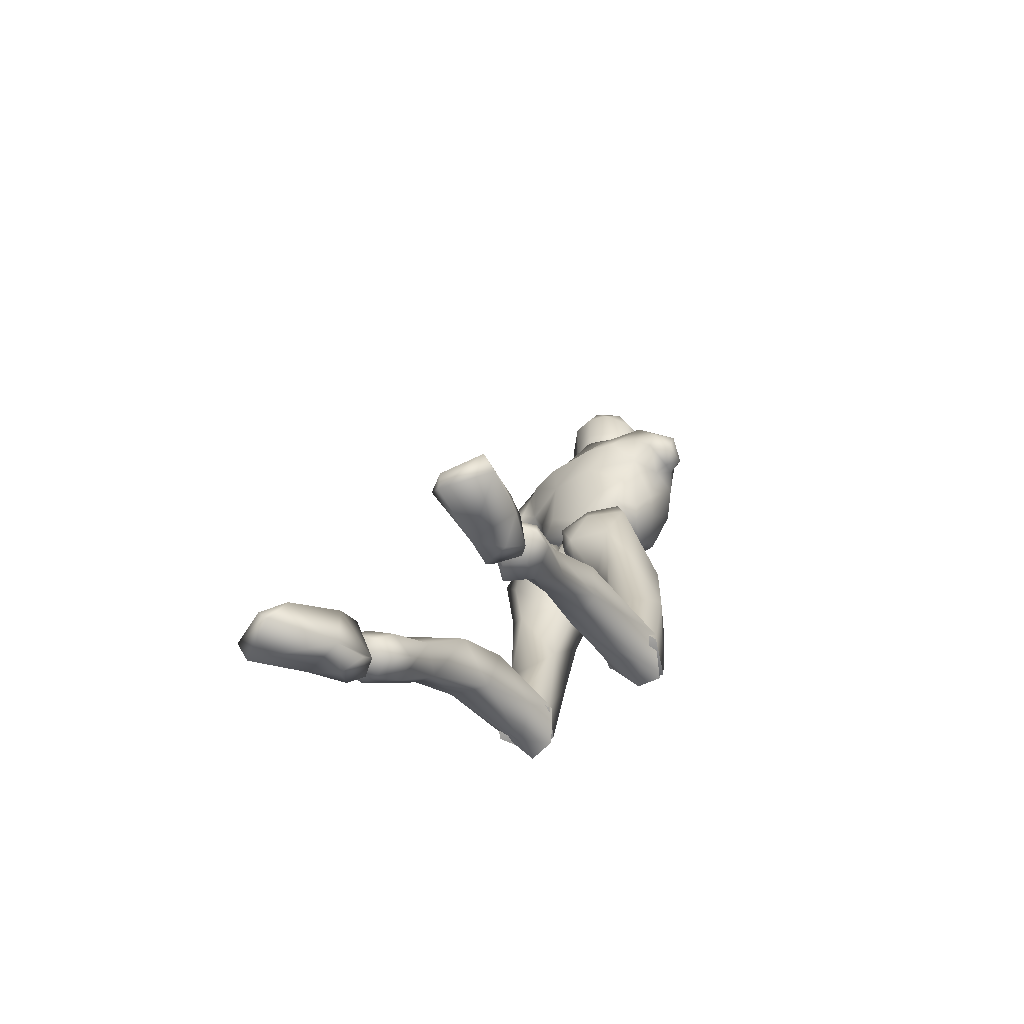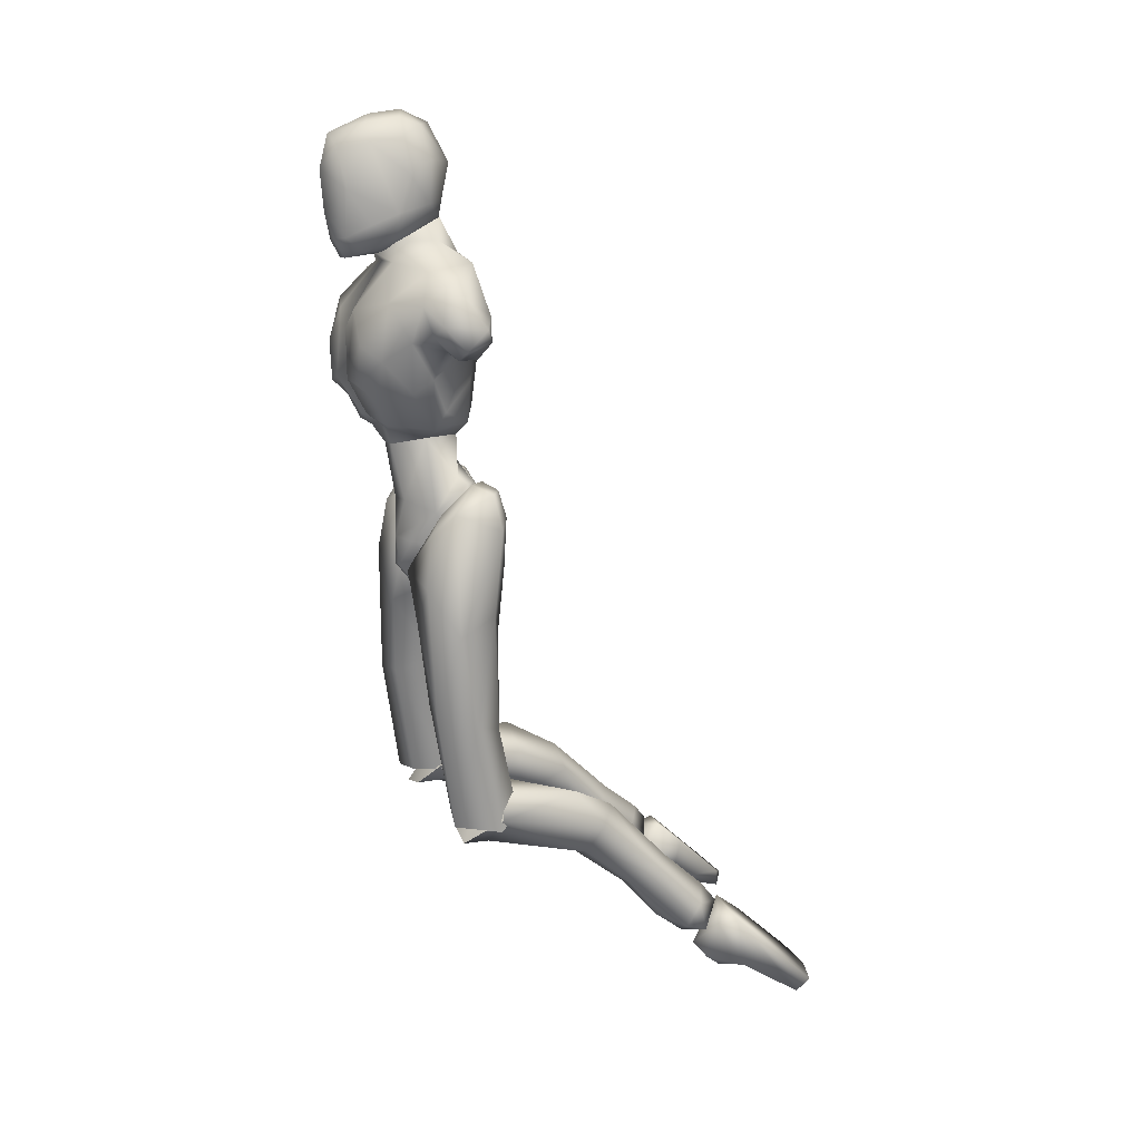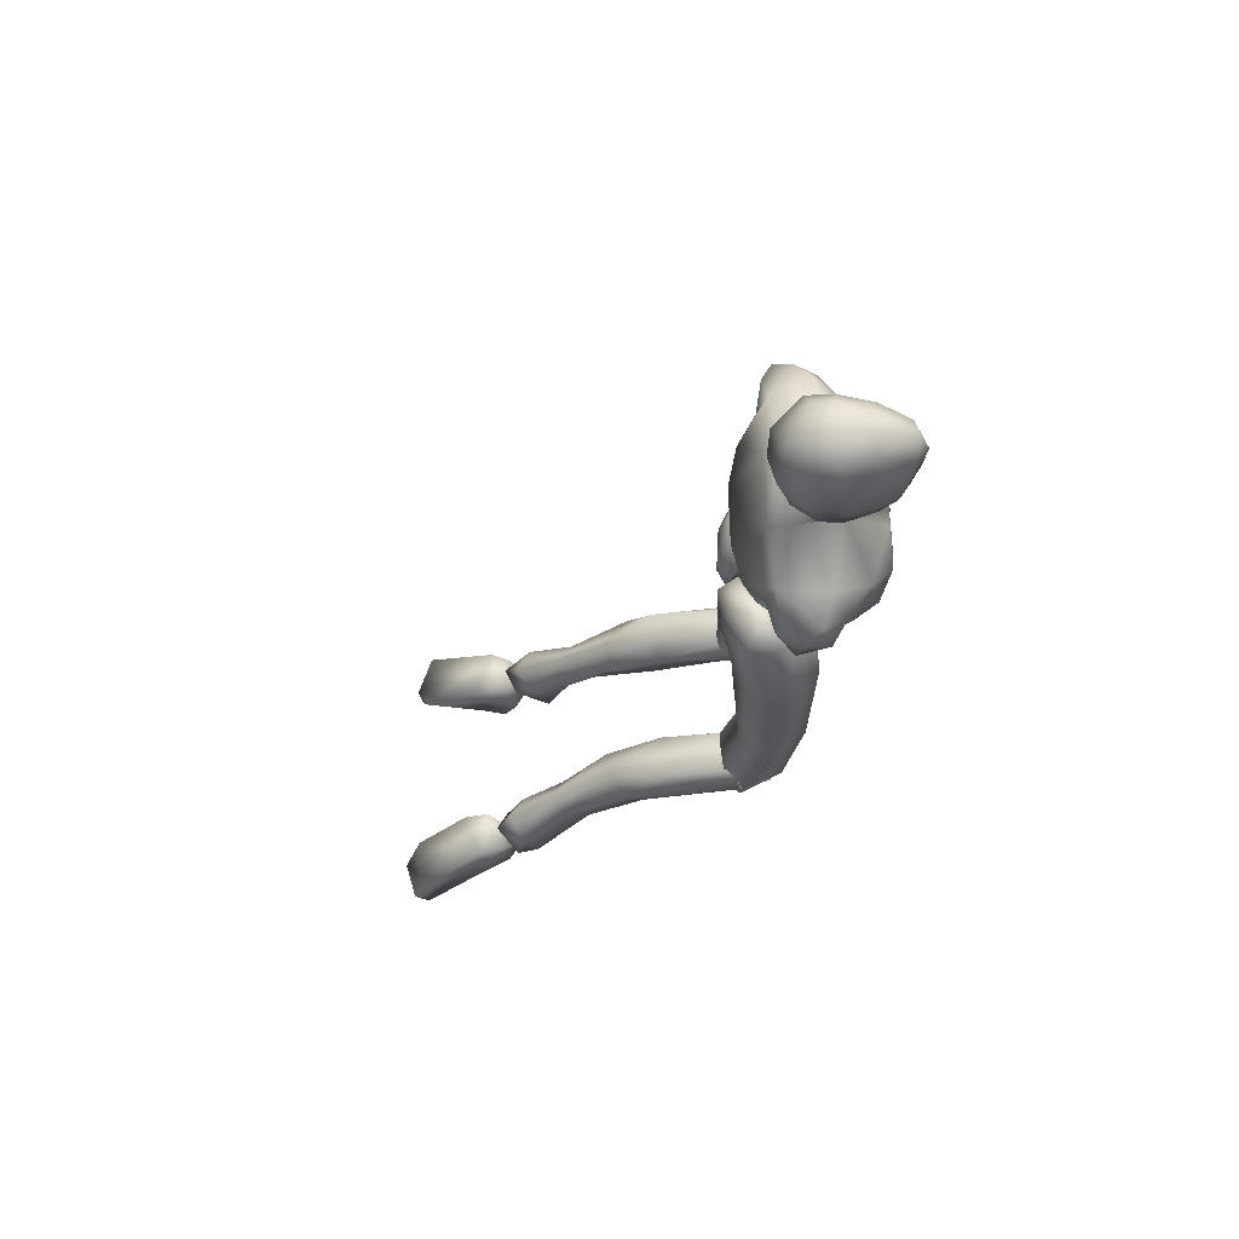
<metadata>
{"format":"obj","ext":"obj","renderer":"f3d","projection":"perspective","resolution":1024,"background":"white","views":[{"elev":-64.4,"azim":-143.1,"up":"+Z"},{"elev":19.4,"azim":66.0,"up":"+Z"},{"elev":66.2,"azim":-90.6,"up":"+Z"}]}
</metadata>
<code>
o Melee_Husk
v 2.339 6.827 33.32
v 3.253 4.636 30.91
v 3.642 6.998 33
v 0.642 7.392 36.26
v 1.074 4.737 36.35
v 0.5415 3.054 31.41
v -0.03077 2.476 28.41
v -1.43 3.018 31.14
v -3.953 4.506 29.9
v -3.362 4.657 35.72
v -3.814 6.716 32.45
v -3.015 7.326 35.74
v -4.986 6.842 31.79
v -1.654 3.13 27.86
v -0.1295 2.394 26.16
v 0.687 2.409 26.27
v 1.658 3.19 28.32
v -0.3909 2.409 35.76
v -1.71 2.385 35.58
v 1.074 4.737 36.35
v 0.642 7.392 36.26
v 2.971 7.46 37.79
v -1.996 0.629 38.11
v -3.037 1.807 36.75
v -1.292 1.918 37.45
v -1.71 2.385 35.58
v -0.3909 2.409 35.76
v 0.5801 1.872 37.26
v 3.486 4.618 37.57
v 3.791 5.431 38.94
v 3.127 7.674 41.03
v 4.048 7.605 44.22
v 4.236 4.346 41.63
v 5.207 4.979 43.99
v 4.908 2.472 44.76
v 6.15 3.763 45.32
v 5.297 3.252 47.5
v 7.228 4.122 46.31
v 5.805 4.91 48.92
v 7.034 5.887 48.16
v 3.755 2.883 40.61
v 8.322 7.169 46.04
v 8.479 5.46 44.55
v 7.229 5.236 43.68
v 6.959 6.831 43.59
v 3.444 7.879 50.06
v 6.684 8.005 46.71
v 7.726 7.665 44.92
v 1.937 0.7187 39.71
v 3.552 0.5475 43.23
v 2.909 1.389 47.48
v 3.693 4.294 49.68
v -0.5327 6.677 51.15
v -1.164 3.212 49.65
v -0.7769 3.788 51.27
v -3.096 2.335 50.22
v -3.008 3.019 49.51
v -4.825 3.146 49.14
v -4.006 -0.09534 45.95
v -8.073 1.191 45.93
v -5.71 -0.5524 43.11
v -2.953 -0.9035 40.86
v -9.537 4.056 47.82
v -0.9574 -0.04033 46.38
v -1.556 7.178 52.74
v -5.967 6.579 50.39
v -9.529 7.645 48.24
v -5.664 3.7 50.59
v -5.44 7.108 52.19
v 1.478 -0.4227 44.12
v 1.297 -0.6518 41.07
v -0.5377 -0.8599 41.2
v -2.274 -0.3145 44.72
v -1.719 0.01332 40.73
v -0.7539 0.6514 38.29
v 1.715 1.383 37.88
v -12.29 5.727 45.68
v -11.68 3.863 44.08
v -11.51 4.635 46.61
v -10.43 2.985 45.29
v -10.28 3.614 43.52
v -9.254 2.223 42.8
v -7.489 0.3483 41.67
v -4.686 -0.7597 40.23
v -4.976 0.594 38.74
v -7.044 2.688 39.09
v -11.13 7.546 44.94
v -11.9 6.214 43.09
v -10.59 5.096 42.36
v -9.299 4.812 42.56
v -7.831 4.128 39.95
v -6.01 4.447 36.23
v -4.28 1.275 37.04
v -3.362 4.657 35.72
v -10.39 7.461 43.28
v -8.223 7.264 42.77
v -6.709 5.241 37.46
v -5.675 7.304 36.57
v -3.015 7.326 35.74
v -6.728 7.496 39.65
v -3.613 -0.8187 51.29
v -3.464 -1.252 53.4
v -4.748 -0.03716 51.35
v -2.661 -0.8251 51.45
v -1.785 -0.2076 51.62
v -2.458 -0.1164 50
v -3.439 -0.1616 49.88
v -4.999 1.138 50.19
v -5.907 1.766 52.29
v -6.266 3.449 51.26
v -6.861 3.429 53.37
v -7.001 5.323 52.87
v -7.465 4.077 55.45
v -7.486 6.086 55.54
v -7.174 3.989 57.89
v -6.643 6.181 58.92
v -6.591 4.509 59.37
v -4.817 5.476 60.48
v -4.744 2.839 60.28
v -2.594 4.57 60.19
v -4.692 7.565 59.42
v -6.027 8.051 56.16
v -5.925 7.065 53.37
v -5.516 6.953 52.33
v -3.611 7.887 52.44
v -3.771 8.093 53.79
v -4.288 8.608 56.41
v -3.235 2.096 59.88
v -4.34 -0.4941 59.09
v -2.782 -0.3077 58.11
v -3.897 -1.356 56.54
v -1.722 0.02399 55.21
v -5.684 -0.01372 54.76
v -6.722 1.851 57.56
v -5.915 2.146 59.3
v -5.469 -0.3432 57.83
v -1.761 1.905 58.55
v -0.2346 3.519 53.41
v -0.1856 4.468 56.26
v -0.2307 5.995 54
v -0.4534 6.255 57.2
v -1.71 7.429 53.91
v -1.365 4.307 58.84
v -2.229 6.084 59.58
v -2.459 8.347 56.66
v -1.416 7.095 52.78
v -0.241 3.532 51.76
v -0.82 1.601 52.59
v -1.256 1.042 50.54
v 5.69 26.62 -6.489
v 7.353 26.1 -6.871
v 5.674 25.23 -7.448
v 7.242 24.38 -7.523
v 9.135 25.81 -6.891
v 7.339 27.57 -5.371
v -0.1805 3.724 24.35
v 1.189 3.748 24.54
v -0.04899 6.378 23.44
v 1.218 6.401 23.62
v -0.1989 9.293 25.65
v 0.6501 9.308 25.77
v -0.174 9.711 28.5
v 8.138 7.902 6.337
v 6.728 5.093 4.299
v 6.308 7.367 3.886
v 4.681 5.187 4.797
v 3.805 9.336 4.745
v 3.211 6.955 6.588
v 7.338 15.47 1.679
v 4.349 14.43 1.523
v 3.454 14.09 6.019
v 3.953 8.824 8.32
v 6.296 23.32 -0.7915
v 3.763 18.43 3.08
v 5.744 18.44 4.724
v 5.582 19.74 -2.77
v 4.467 21.96 -1.914
v 5.08 25.27 -4.468
v 6.767 26.48 -3.844
v 4.56 23.73 -6.471
v 6.603 22.4 -6.001
v 7.357 19.85 -2.161
v 7.636 21.66 -0.7675
v 7.943 16.86 3.891
v 7.109 14.73 7.159
v 7.088 8.537 8.199
v 9.032 24.12 -6.279
v 8.779 25.44 -4.592
v 8.16 5.949 14.74
v 6.675 4.407 5.842
v 8.174 7.81 5.391
v 0.849 8.04 24.97
v 2.548 7.416 23.11
v 1.095 5.49 23.66
v 1.779 10.32 27.17
v 0.5651 9.748 27.21
v 0.9306 10.45 29.97
v 0.4375 8.993 31.09
v 2.592 8.698 32.82
v 3.434 9.721 32.19
v 4.247 7.235 33.18
v 6.072 8.324 32.7
v 5.99 5.251 31.44
v 6.838 8.696 30.01
v 7.632 4.88 22.07
v 6.471 8.131 23.1
v 6.626 8.249 13.65
v 7.153 9.582 6.281
v 4.028 9.947 6.125
v 4.307 8.176 13.32
v 4.833 9.018 21.32
v 5.19 9.442 26.61
v 3.735 10.27 30.04
v 3.8 4.908 30.95
v 5.066 3.539 29.79
v 5.692 2.926 25.71
v 0.8167 3.045 25.79
v 2.936 2.994 22.04
v 2.879 6.745 15.93
v 3.225 7.419 6.156
v 4.09 3.42 15.52
v 4.634 4.869 6.107
v 6.587 3.155 15.14
v -3.425 4.942 52.23
v -3.512 7.859 52.47
v -0.7422 8.305 50.13
v -5.541 8.219 49.45
v -7.265 9.529 44.15
v -9.097 8.171 45.17
v 5.123 8.255 44.92
v 3.943 8.451 46.94
v 2.328 9.702 45.5
v -0.4491 10.35 45.11
v -4.512 10.27 44.54
v -4.165 9.476 41.97
v -4.284 8.39 37.91
v -1.214 8.068 36.1
v -0.04616 9.551 42.55
v 1.226 8.489 38.69
v -2.634 7.457 23.13
v -0.9648 8.103 25.01
v -1.157 5.553 23.69
v -1.953 10.37 27.2
v -0.7311 9.809 27.25
v -1.136 10.49 30.01
v -0.6318 9.047 31.14
v -2.799 8.713 32.84
v -3.65 9.724 32.21
v -4.434 7.222 33.19
v -6.272 8.284 32.69
v -6.127 5.216 31.42
v -7.016 8.651 29.99
v -7.667 4.843 22.03
v -6.568 8.109 23.08
v -8.136 5.923 14.7
v -6.627 8.25 13.63
v -8.082 7.808 5.355
v -7.099 9.593 6.259
v -3.979 10.01 6.137
v -6.534 4.428 5.813
v -4.303 8.214 13.32
v -4.926 9.027 21.32
v -5.344 9.431 26.61
v -3.938 10.27 30.05
v -3.927 4.909 30.95
v -5.16 3.523 29.77
v -5.734 2.911 25.68
v -0.8618 3.107 25.82
v -2.941 3.032 22.05
v -2.88 6.8 15.95
v -3.136 7.493 6.171
v -4.034 3.457 15.52
v -4.504 4.921 6.101
v -6.523 3.153 15.11
v -3.759 9.482 4.916
v -3.136 7.032 6.655
v -4.504 5.312 4.74
v -6.177 7.484 3.895
v -6.534 5.181 4.185
v -8.082 7.84 6.321
v -7.407 15.66 2.065
v -4.384 14.71 1.935
v -3.589 14.17 6.431
v -3.979 8.788 8.456
v -3.962 18.64 3.702
v -5.982 18.51 5.292
v -6.553 23.65 0.01197
v -7.047 26.94 -2.892
v -5.308 25.81 -3.531
v -4.654 22.4 -1.128
v -5.677 20.19 -2.121
v -7.615 28.08 -4.378
v -5.91 27.24 -5.498
v -4.691 24.39 -5.593
v -6.702 22.98 -5.243
v -7.469 20.22 -1.555
v -7.839 21.94 -0.08126
v -8.109 16.91 4.326
v -7.29 14.65 7.505
v -7.099 8.413 8.239
v -5.827 25.9 -6.525
v -7.365 25.01 -6.681
v -9.176 24.63 -5.499
v -9.006 25.88 -3.744
v -9.317 26.35 -6.03
v -6.133 27.26 -8.801
v -7.838 26.2 -7.886
v -6.049 28.2 -10.21
v -8.853 27.14 -8.977
v -8.111 28.54 -10.53
v -6.466 30.43 -10.69
v -6.189 28.95 -4.761
v -5.842 31 -6.692
v -6.699 35.29 -11.03
v -7.929 35.97 -13.2
v -8.395 36.46 -12.12
v -11.51 35.57 -11.36
v -11.58 34.39 -12.32
v -10.1 29.93 -9.558
v -9.058 27.99 -5.646
v -9.435 29.69 -5.392
v -7.546 26.69 -5.949
v 1.127 6.454 28.81
v 3.062 6.975 27.59
v 2.863 7.911 32.91
v 0.05517 8.95 30.92
v 7.268 25.57 -9.044
v 6.195 28.32 -5.671
v 5.589 26.83 -9.742
v 5.853 30.47 -7.48
v 6.029 30.03 -11.54
v 6.679 34.86 -11.73
v 7.749 35.53 -13.99
v 8.362 35.93 -12.94
v 11.44 34.72 -12.53
v 11.31 33.59 -13.53
v 9.689 29.16 -10.8
v 7.499 27.99 -11.61
v 8.256 26.47 -10.2
v 8.861 27.14 -6.876
v 9.419 28.79 -6.599
v 5.456 27.83 -11.1
v -1.035 8.931 30.77
v -4.245 7.783 31.91
v -0.8971 7.882 33.88
v -1.214 8.068 36.1
v -2.935 6.867 26.75
v -1.076 5.305 35.48
v -1.257 6.503 28.84
v -1.223 5.251 36.53
v -5.556 7.43 5.251
v -5.556 6.621 6.819
v 5.655 7.391 5.261
v -3.086 5.158 50.22
v 5.638 6.63 6.832
f 1 2 3
f 4 5 1
f 5 2 1
f 2 5 6
f 2 6 7
f 6 8 7
f 8 9 7
f 10 9 8
f 9 10 11
f 10 12 11
f 9 11 13
f 9 14 7
f 7 14 15
f 7 15 16
f 17 7 16
f 17 2 7
f 18 6 5
f 6 18 8
f 19 8 18
f 8 19 10
f 20 21 22
f 23 24 25
f 26 25 24
f 26 27 25
f 25 27 28
f 27 20 28
f 28 20 29
f 29 20 22
f 30 29 22
f 30 22 31
f 30 31 32
f 30 32 33
f 33 32 34
f 33 34 35
f 35 34 36
f 35 36 37
f 36 38 37
f 38 39 37
f 38 40 39
f 33 29 30
f 29 33 41
f 33 35 41
f 38 42 40
f 42 38 43
f 44 43 38
f 36 44 38
f 34 44 36
f 34 45 44
f 34 32 45
f 39 40 46
f 46 40 47
f 42 47 40
f 42 48 47
f 43 48 42
f 44 48 43
f 45 48 44
f 29 41 49
f 49 41 50
f 41 35 50
f 50 35 51
f 51 35 37
f 51 37 52
f 39 52 37
f 52 39 46
f 53 52 46
f 54 52 53
f 55 54 53
f 56 54 55
f 57 54 56
f 57 56 58
f 59 57 58
f 58 60 59
f 60 61 59
f 59 61 62
f 52 54 51
f 58 63 60
f 57 64 54
f 65 55 53
f 63 66 67
f 63 58 66
f 58 68 66
f 58 56 68
f 68 69 66
f 51 54 64
f 64 70 51
f 51 70 50
f 50 70 71
f 71 49 50
f 49 71 72
f 71 70 72
f 70 64 72
f 72 64 73
f 57 73 64
f 73 57 59
f 59 62 73
f 74 73 62
f 73 74 72
f 72 74 75
f 72 75 49
f 49 75 76
f 77 78 79
f 79 78 80
f 78 81 80
f 81 82 80
f 82 60 80
f 82 83 60
f 83 61 60
f 83 84 61
f 61 84 62
f 84 85 62
f 23 62 85
f 74 62 23
f 23 25 74
f 25 75 74
f 28 75 25
f 28 76 75
f 29 76 28
f 49 76 29
f 82 86 83
f 86 85 83
f 85 84 83
f 80 60 63
f 63 79 80
f 79 63 67
f 79 67 77
f 77 67 87
f 87 88 77
f 88 78 77
f 88 89 78
f 89 81 78
f 89 90 81
f 90 82 81
f 90 91 82
f 91 86 82
f 91 92 86
f 86 92 85
f 93 85 92
f 23 85 93
f 93 24 23
f 93 92 24
f 24 92 94
f 94 26 24
f 95 88 87
f 88 95 89
f 95 90 89
f 96 90 95
f 96 91 90
f 96 97 91
f 92 91 97
f 92 97 98
f 94 92 98
f 99 94 98
f 98 97 100
f 100 97 96
f 101 102 103
f 102 104 105
f 101 104 102
f 101 106 104
f 107 106 101
f 107 101 103
f 108 107 103
f 109 108 103
f 108 109 110
f 109 111 110
f 111 112 110
f 111 113 112
f 112 113 114
f 114 113 115
f 116 114 115
f 116 115 117
f 118 116 117
f 118 117 119
f 118 119 120
f 116 118 121
f 116 121 122
f 114 116 122
f 114 122 123
f 123 112 114
f 123 124 112
f 124 110 112
f 125 124 123
f 126 125 123
f 123 127 126
f 122 127 123
f 122 121 127
f 120 119 128
f 129 128 119
f 129 130 128
f 130 129 131
f 131 132 130
f 132 131 102
f 131 133 102
f 103 102 133
f 103 133 109
f 133 111 109
f 133 134 111
f 111 134 113
f 113 134 115
f 115 134 117
f 117 134 135
f 119 117 135
f 135 129 119
f 129 135 136
f 129 136 131
f 136 133 131
f 134 133 136
f 134 136 135
f 130 132 137
f 132 138 137
f 138 139 137
f 139 138 140
f 139 140 141
f 140 142 141
f 139 141 143
f 139 143 137
f 128 130 137
f 137 120 128
f 137 143 120
f 143 144 120
f 141 144 143
f 144 141 145
f 145 141 142
f 145 142 127
f 127 142 126
f 126 142 125
f 125 142 146
f 146 142 140
f 147 146 140
f 147 140 138
f 138 148 147
f 138 132 148
f 132 105 148
f 102 105 132
f 121 145 127
f 144 145 121
f 118 144 121
f 144 118 120
f 148 149 147
f 149 148 105
f 149 105 106
f 104 106 105
f 150 151 152
f 152 151 153
f 153 151 154
f 154 151 155
f 155 151 150
f 14 156 15
f 156 157 15
f 16 15 157
f 157 17 16
f 156 158 157
f 159 157 158
f 158 160 159
f 161 159 160
f 161 160 162
f 163 164 165
f 166 165 164
f 165 166 167
f 168 167 166
f 163 165 169
f 165 170 169
f 165 167 170
f 170 167 171
f 168 171 167
f 172 171 168
f 173 174 175
f 175 174 171
f 170 171 174
f 176 169 170
f 170 174 176
f 176 174 177
f 173 177 174
f 177 173 178
f 173 179 178
f 179 155 150
f 178 179 150
f 150 180 178
f 180 177 178
f 181 177 180
f 181 176 177
f 182 176 181
f 182 169 176
f 169 182 183
f 169 183 184
f 175 184 183
f 184 175 185
f 171 185 175
f 171 172 185
f 172 186 185
f 186 163 185
f 184 185 163
f 184 163 169
f 183 173 175
f 152 180 150
f 180 152 153
f 181 180 153
f 187 181 153
f 181 187 182
f 182 187 183
f 183 187 188
f 173 183 188
f 179 173 188
f 188 155 179
f 154 155 188
f 187 154 188
f 187 153 154
f 189 190 191
f 192 193 194
f 192 195 193
f 192 196 195
f 197 195 196
f 196 198 197
f 198 199 197
f 199 200 197
f 199 201 200
f 202 200 201
f 202 201 203
f 204 202 203
f 204 203 205
f 206 204 205
f 189 206 205
f 189 207 206
f 207 189 191
f 191 208 207
f 208 209 207
f 207 209 210
f 207 210 211
f 206 207 211
f 211 212 206
f 204 206 212
f 212 213 204
f 213 202 204
f 200 202 213
f 197 200 213
f 195 197 213
f 195 213 212
f 212 193 195
f 211 193 212
f 201 214 203
f 215 203 214
f 215 216 203
f 216 215 217
f 217 218 216
f 194 218 217
f 218 194 219
f 194 193 219
f 219 193 211
f 219 211 210
f 210 209 219
f 209 220 219
f 219 220 221
f 222 221 220
f 222 190 221
f 190 223 221
f 189 223 190
f 189 205 223
f 223 205 216
f 203 216 205
f 216 218 223
f 221 223 218
f 221 218 219
f 215 214 217
f 224 55 65
f 224 56 55
f 56 224 68
f 68 224 69
f 69 224 225
f 224 65 225
f 53 46 226
f 65 53 226
f 226 225 65
f 227 225 226
f 225 227 69
f 66 69 227
f 67 66 227
f 67 227 228
f 229 67 228
f 228 96 229
f 229 96 95
f 87 229 95
f 87 67 229
f 230 48 45
f 48 230 47
f 231 47 230
f 46 47 231
f 46 231 232
f 46 232 226
f 226 232 233
f 226 233 227
f 234 227 233
f 228 227 234
f 235 228 234
f 96 228 235
f 100 96 235
f 100 235 236
f 236 98 100
f 236 99 98
f 237 99 236
f 237 236 235
f 238 237 235
f 235 234 238
f 233 238 234
f 232 238 233
f 232 32 238
f 32 232 231
f 32 231 230
f 32 230 45
f 32 31 238
f 238 31 239
f 22 239 31
f 21 239 22
f 21 237 239
f 239 237 238
f 240 241 242
f 243 241 240
f 244 241 243
f 243 245 244
f 246 244 245
f 247 246 245
f 248 247 245
f 247 248 249
f 250 249 248
f 249 250 251
f 250 252 251
f 251 252 253
f 252 254 253
f 254 255 253
f 255 254 256
f 255 256 257
f 258 257 256
f 259 258 256
f 260 255 257
f 259 256 261
f 261 256 262
f 256 254 262
f 263 262 254
f 254 252 263
f 264 263 252
f 250 264 252
f 250 248 264
f 248 245 264
f 245 243 264
f 264 243 263
f 240 263 243
f 240 262 263
f 265 249 251
f 251 266 265
f 267 266 251
f 266 267 268
f 269 268 267
f 269 242 268
f 242 269 270
f 240 242 270
f 240 270 262
f 262 270 261
f 259 261 270
f 271 259 270
f 270 272 271
f 273 271 272
f 260 273 272
f 274 260 272
f 274 255 260
f 253 255 274
f 253 274 267
f 267 251 253
f 269 272 270
f 274 272 269
f 269 267 274
f 265 266 268
f 275 276 277
f 277 278 275
f 278 277 279
f 279 280 278
f 278 280 281
f 282 278 281
f 275 278 282
f 275 282 283
f 283 276 275
f 283 284 276
f 283 282 285
f 285 286 283
f 285 287 286
f 288 287 289
f 287 290 289
f 290 287 285
f 285 291 290
f 285 282 291
f 281 291 282
f 292 288 293
f 288 289 293
f 294 293 289
f 290 294 289
f 290 295 294
f 291 295 290
f 291 296 295
f 281 296 291
f 296 281 297
f 297 281 298
f 298 286 297
f 286 298 299
f 299 283 286
f 284 283 299
f 300 284 299
f 280 300 299
f 299 298 280
f 280 298 281
f 287 297 286
f 294 301 293
f 301 294 302
f 294 295 302
f 295 303 302
f 303 295 296
f 303 296 297
f 303 297 304
f 297 287 304
f 287 288 304
f 292 304 288
f 292 305 304
f 305 303 304
f 302 303 305
f 306 307 308
f 307 309 308
f 309 310 308
f 311 308 310
f 311 306 308
f 312 307 306
f 312 306 313
f 311 313 306
f 314 313 311
f 315 314 311
f 314 315 316
f 317 316 315
f 318 317 315
f 318 315 311
f 319 318 311
f 311 310 319
f 309 319 310
f 319 309 320
f 309 307 320
f 312 320 307
f 321 320 312
f 319 320 321
f 318 319 321
f 317 318 321
f 322 305 292
f 322 302 305
f 322 301 302
f 322 293 301
f 322 292 293
f 323 217 214
f 323 194 217
f 323 192 194
f 323 196 192
f 323 198 196
f 323 199 198
f 323 201 199
f 323 214 201
f 324 17 157
f 324 2 17
f 324 3 2
f 324 325 3
f 324 326 325
f 324 162 326
f 324 161 162
f 324 159 161
f 324 157 159
f 327 328 329
f 329 328 330
f 330 331 329
f 330 332 331
f 332 333 331
f 333 332 334
f 334 335 333
f 335 336 333
f 333 336 331
f 336 337 331
f 338 331 337
f 337 339 338
f 339 337 340
f 327 339 340
f 340 328 327
f 340 341 328
f 340 337 341
f 337 336 341
f 336 335 341
f 329 331 342
f 342 331 338
f 338 339 342
f 339 327 342
f 327 329 342
f 326 162 343
f 344 345 343
f 326 343 345
f 345 325 326
f 13 11 344
f 345 344 11
f 11 12 345
f 345 12 346
f 345 346 4
f 4 1 345
f 325 345 1
f 1 3 325
f 343 347 344
f 344 347 13
f 13 347 9
f 9 347 14
f 14 347 156
f 156 347 158
f 158 347 160
f 160 347 162
f 162 347 343
f 27 348 20
f 20 348 21
f 21 348 237
f 237 348 99
f 99 348 94
f 94 348 26
f 26 348 27
f 249 349 247
f 247 349 246
f 246 349 244
f 244 349 241
f 241 349 242
f 242 349 268
f 268 349 265
f 265 349 249
f 328 341 330
f 332 330 341
f 335 332 341
f 335 334 332
f 4 350 5
f 5 350 18
f 18 350 19
f 19 350 10
f 10 350 12
f 12 350 346
f 346 350 4
f 316 317 314
f 314 317 321
f 313 314 321
f 321 312 313
f 258 351 257
f 257 351 260
f 260 351 273
f 273 351 271
f 271 351 259
f 259 351 258
f 300 352 284
f 284 352 276
f 276 352 277
f 277 352 279
f 279 352 280
f 280 352 300
f 191 353 208
f 208 353 209
f 209 353 220
f 220 353 222
f 222 353 190
f 190 353 191
f 108 110 354
f 124 354 110
f 125 354 124
f 125 146 354
f 354 146 147
f 147 149 354
f 149 106 354
f 354 106 107
f 108 354 107
f 172 355 186
f 186 355 163
f 163 355 164
f 164 355 166
f 166 355 168
f 168 355 172

</code>
